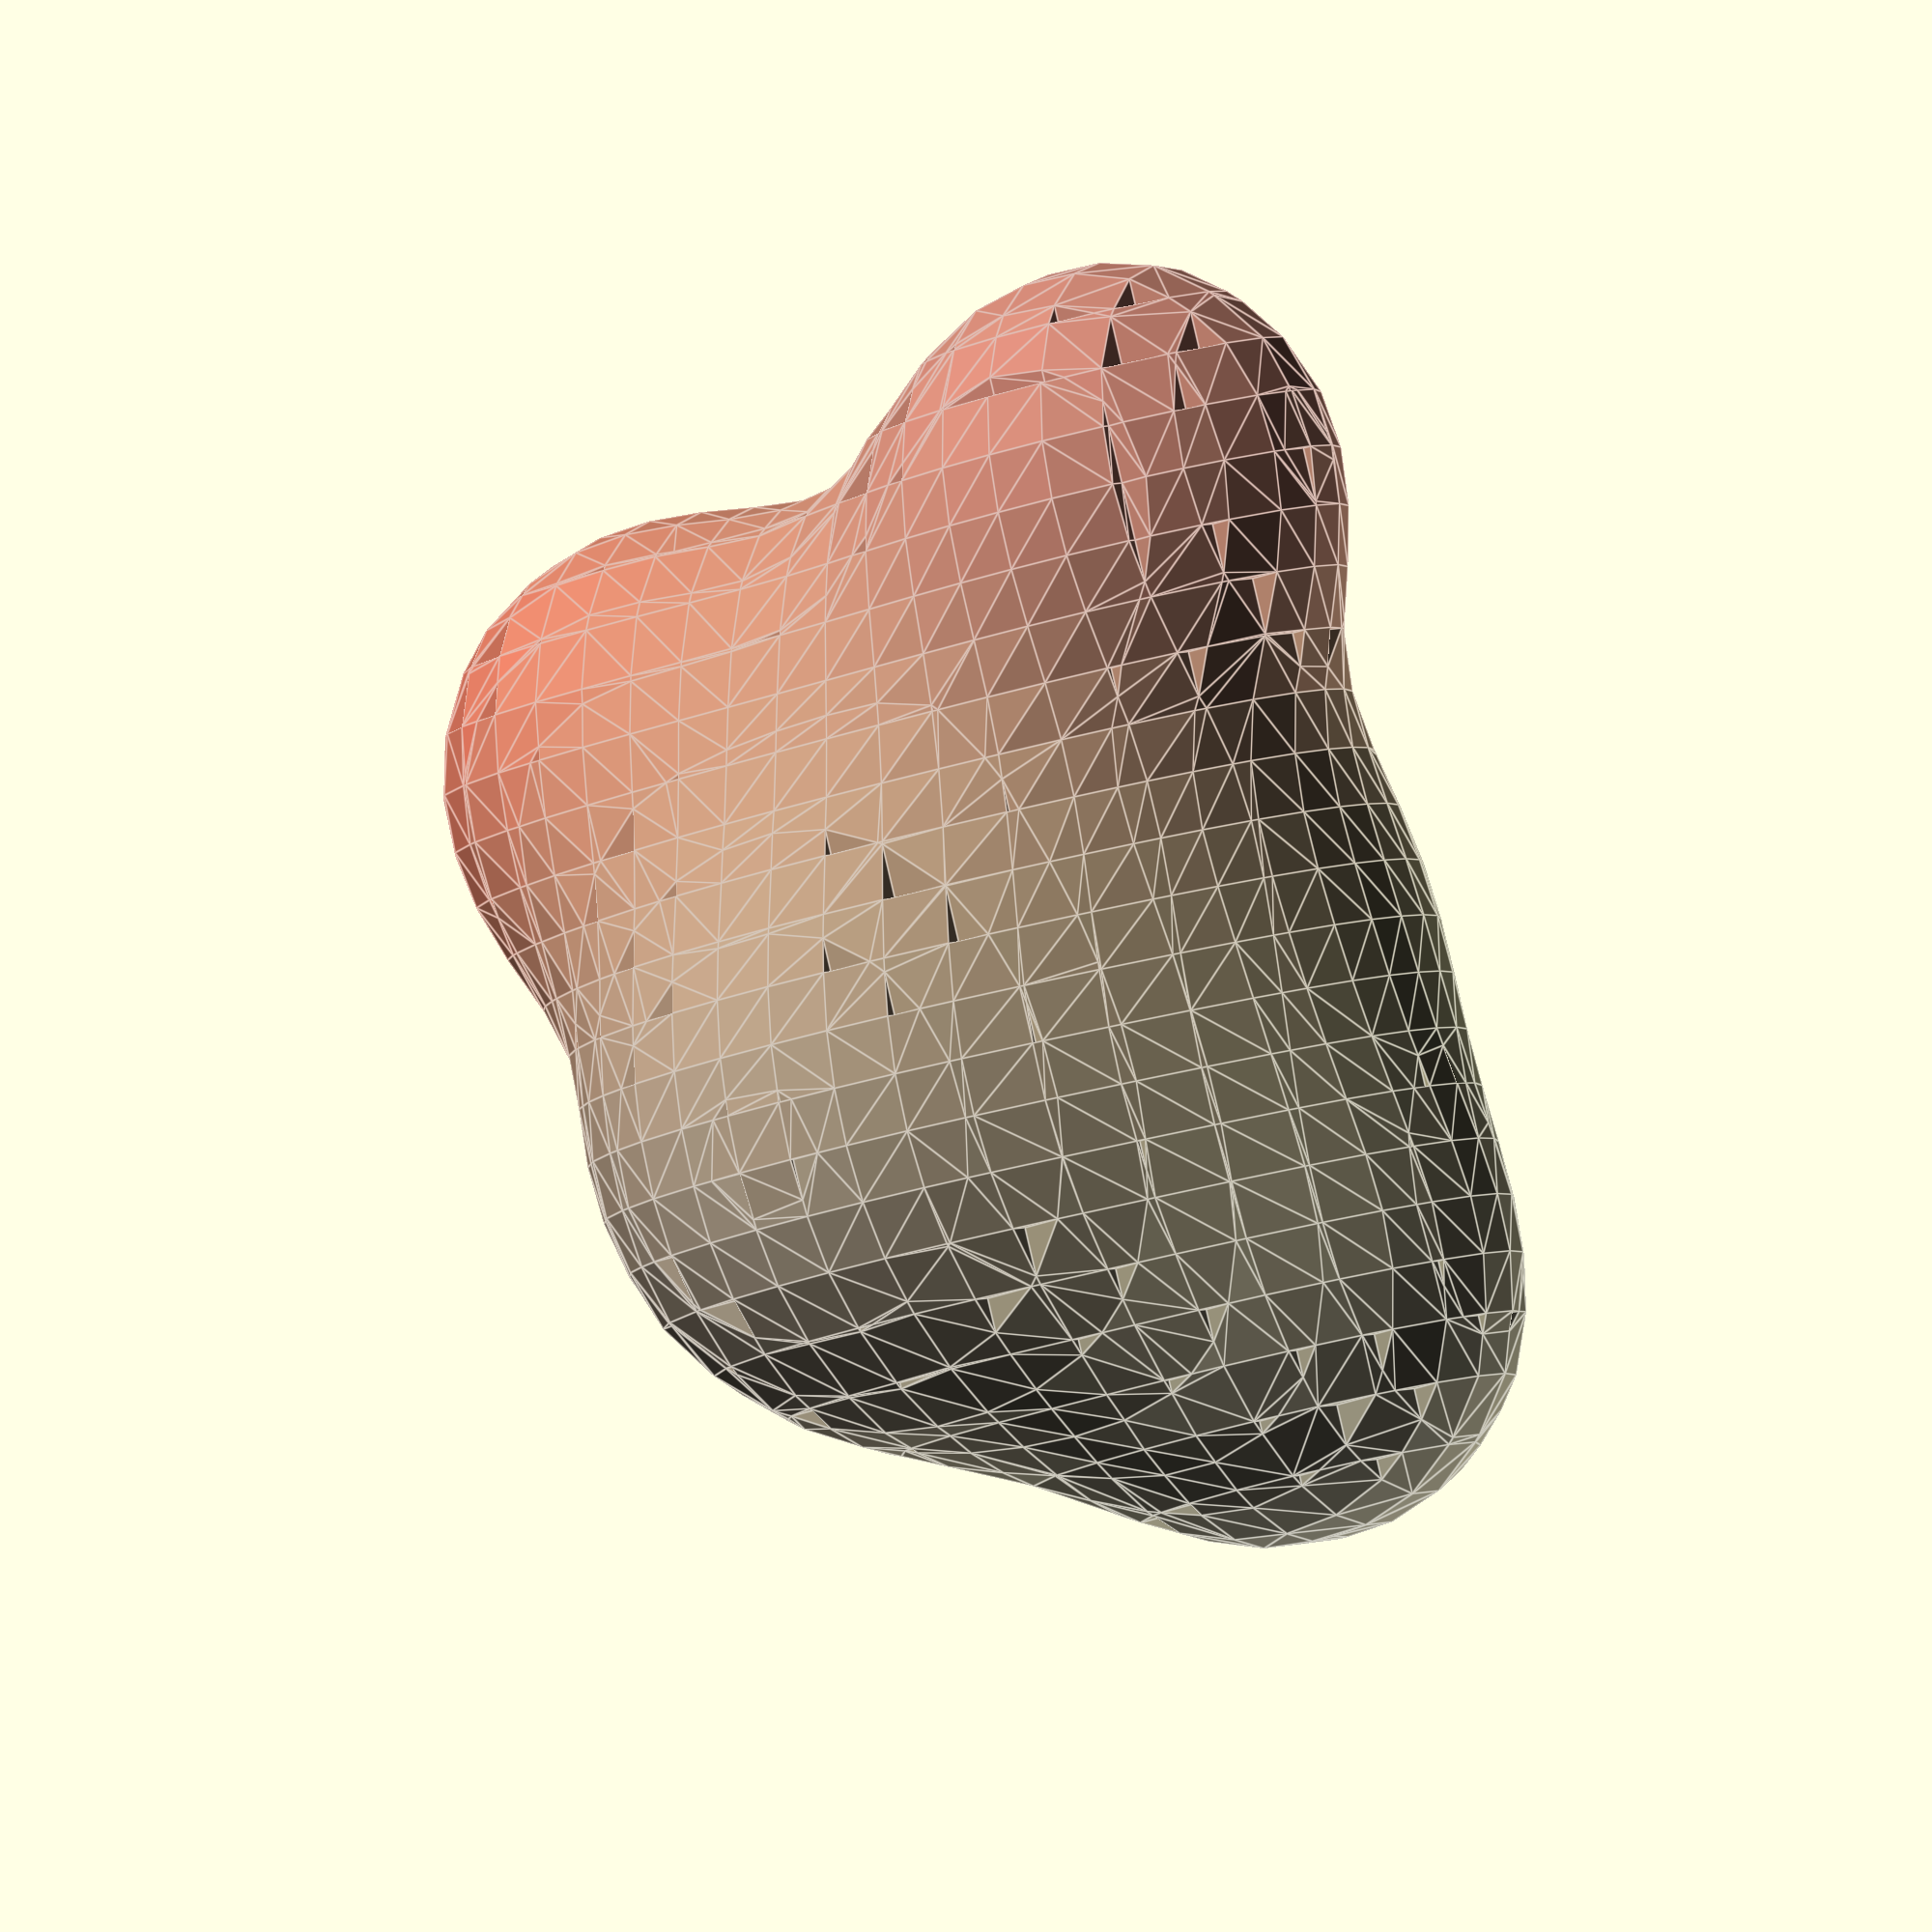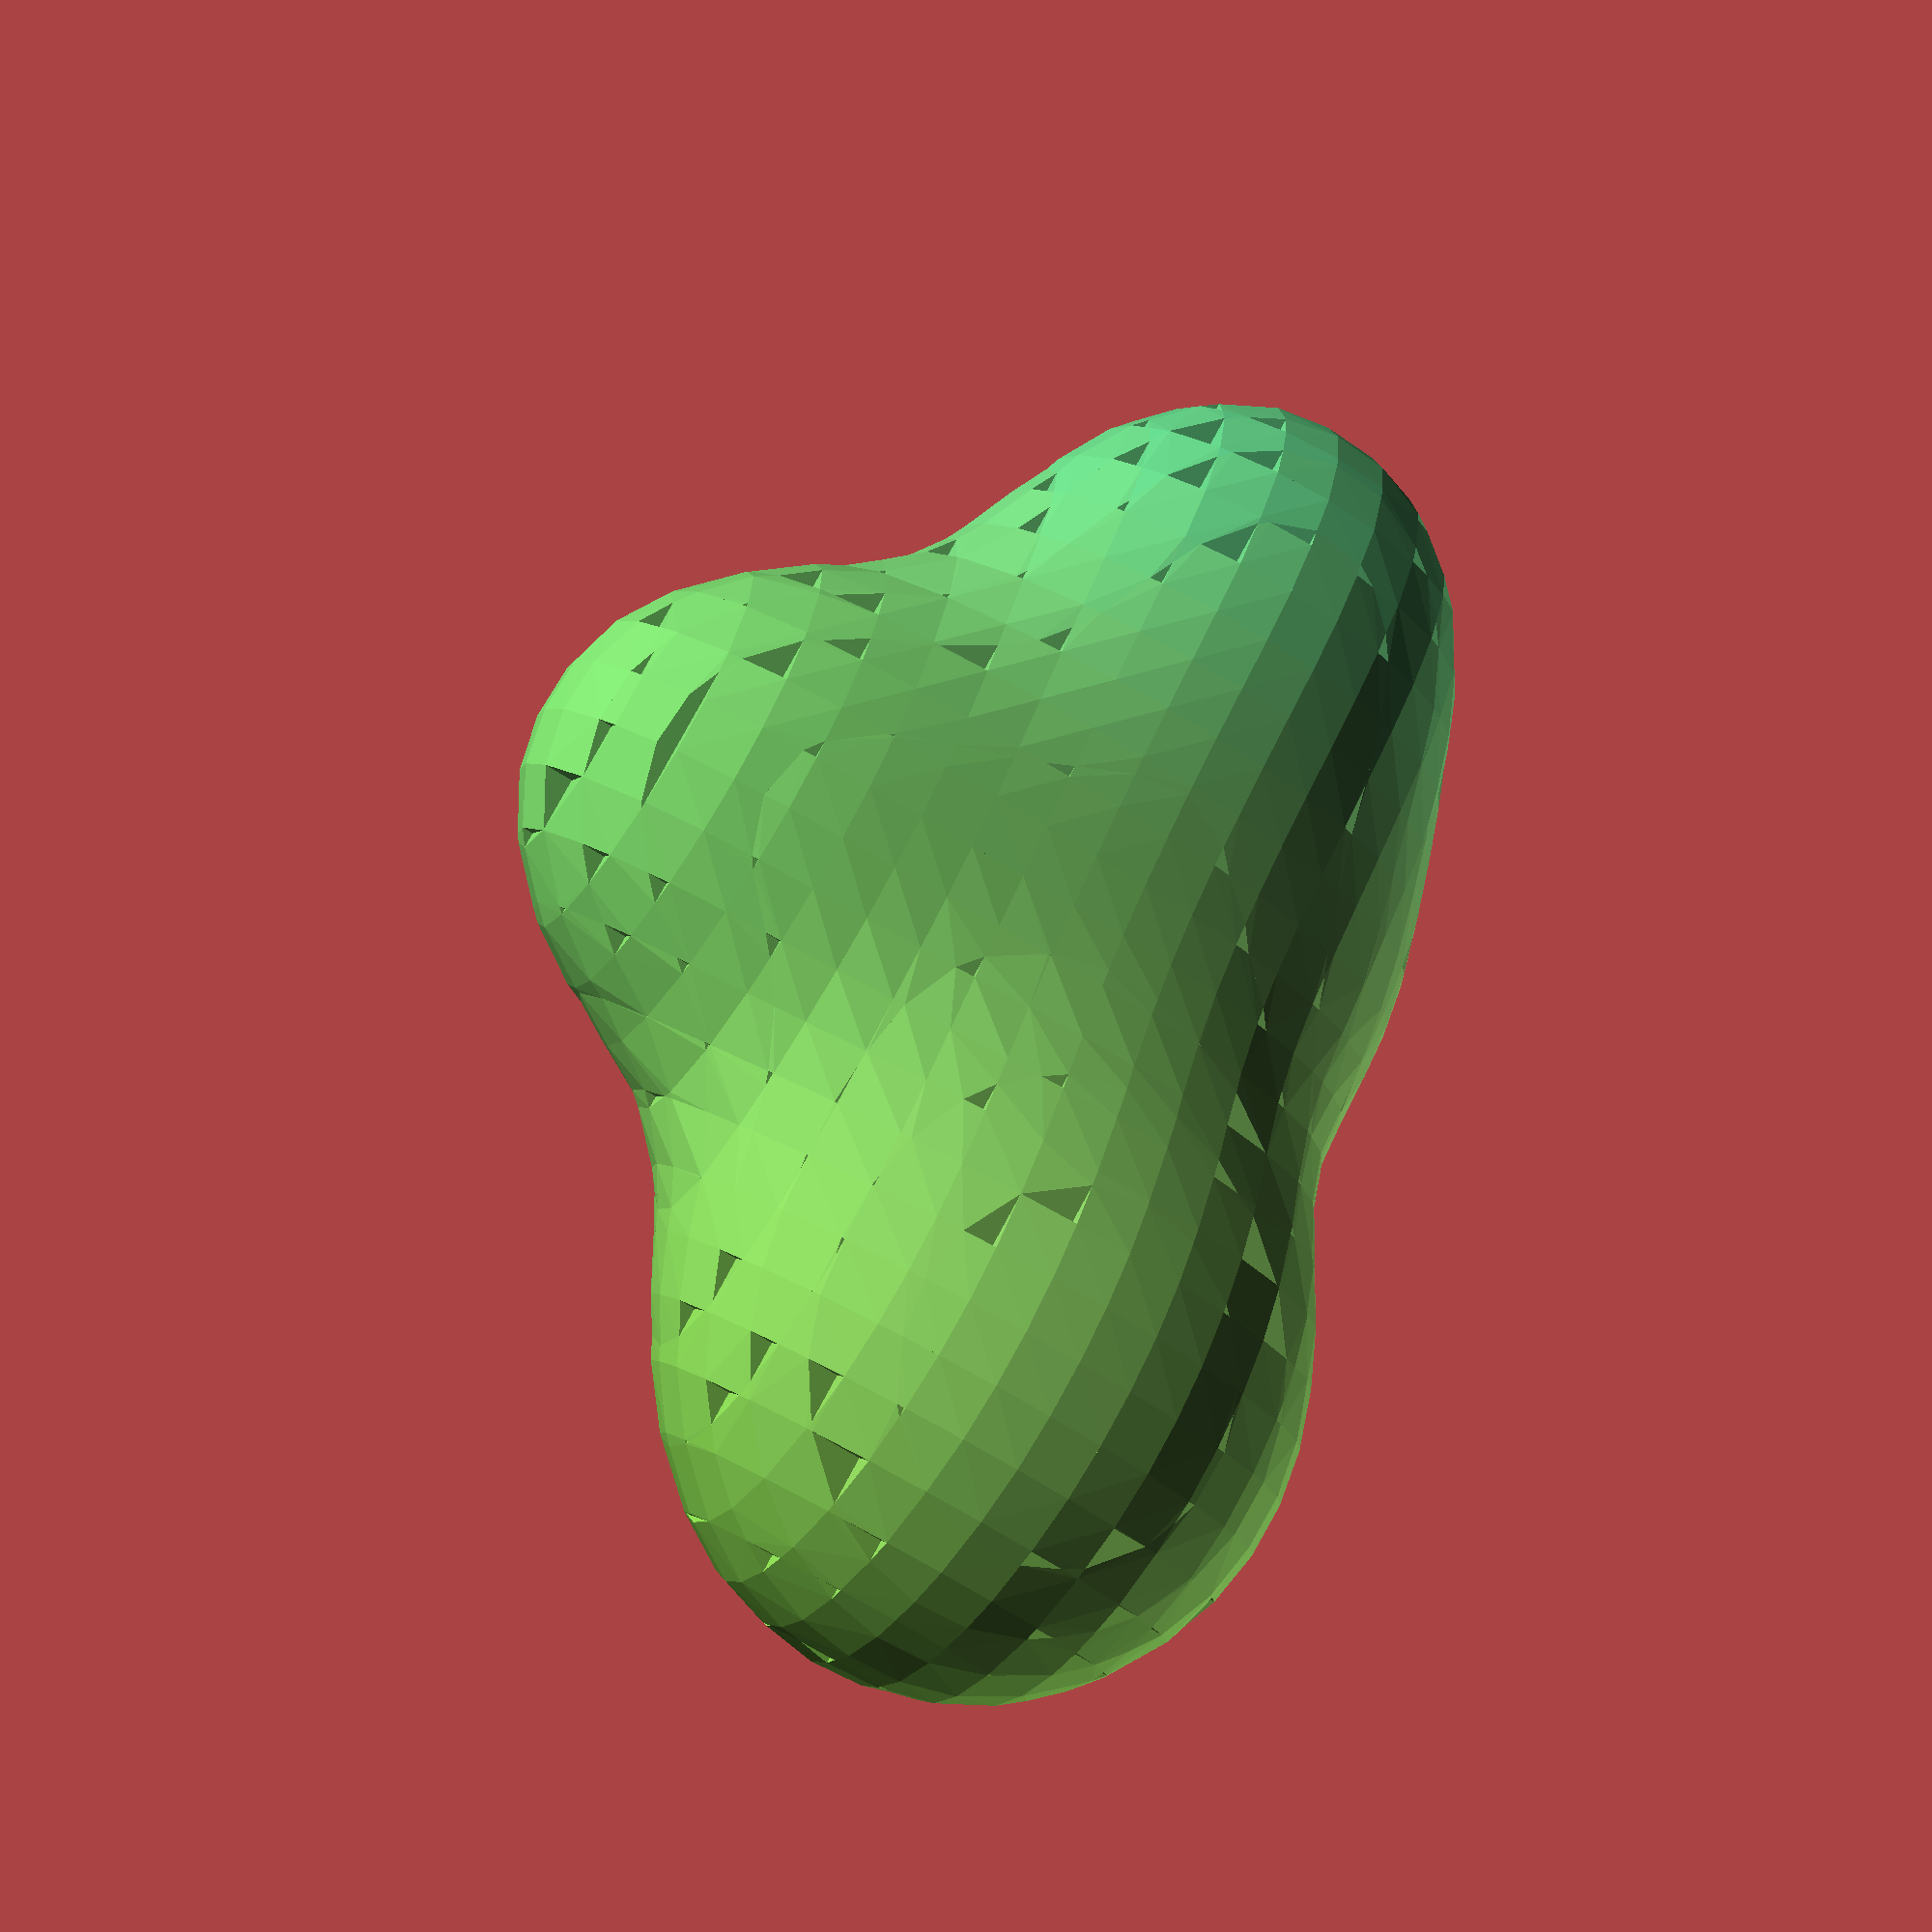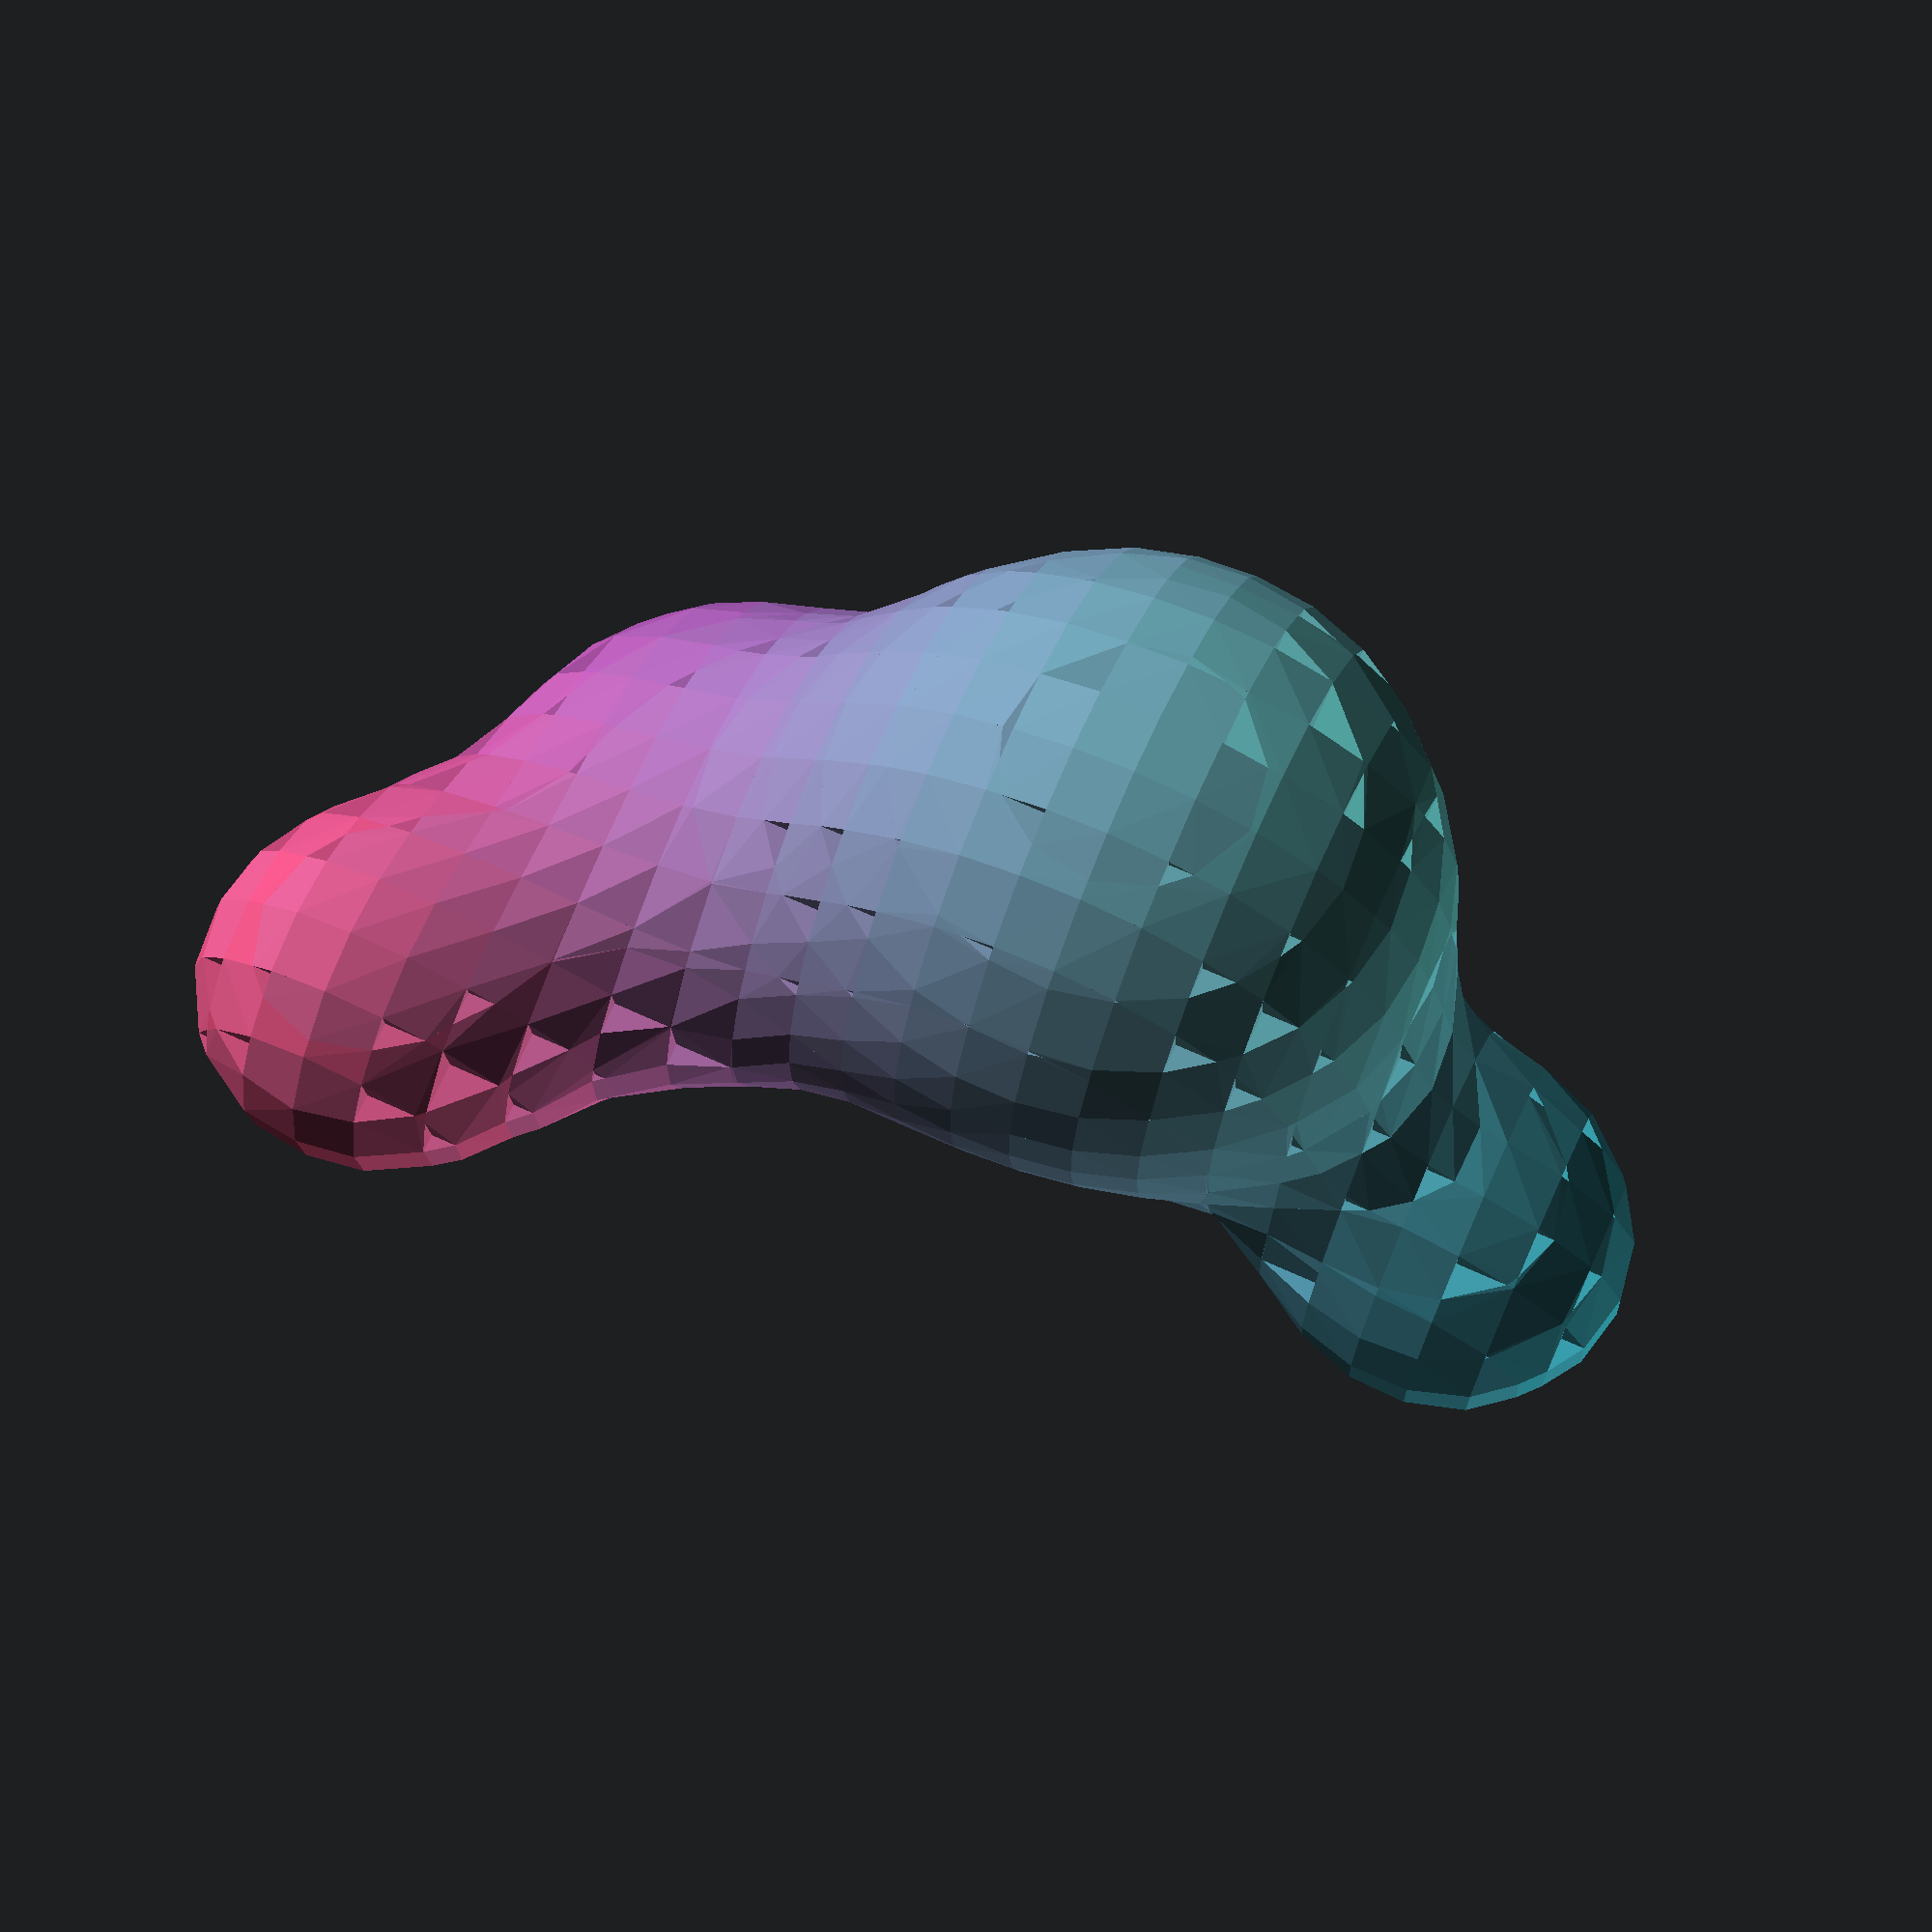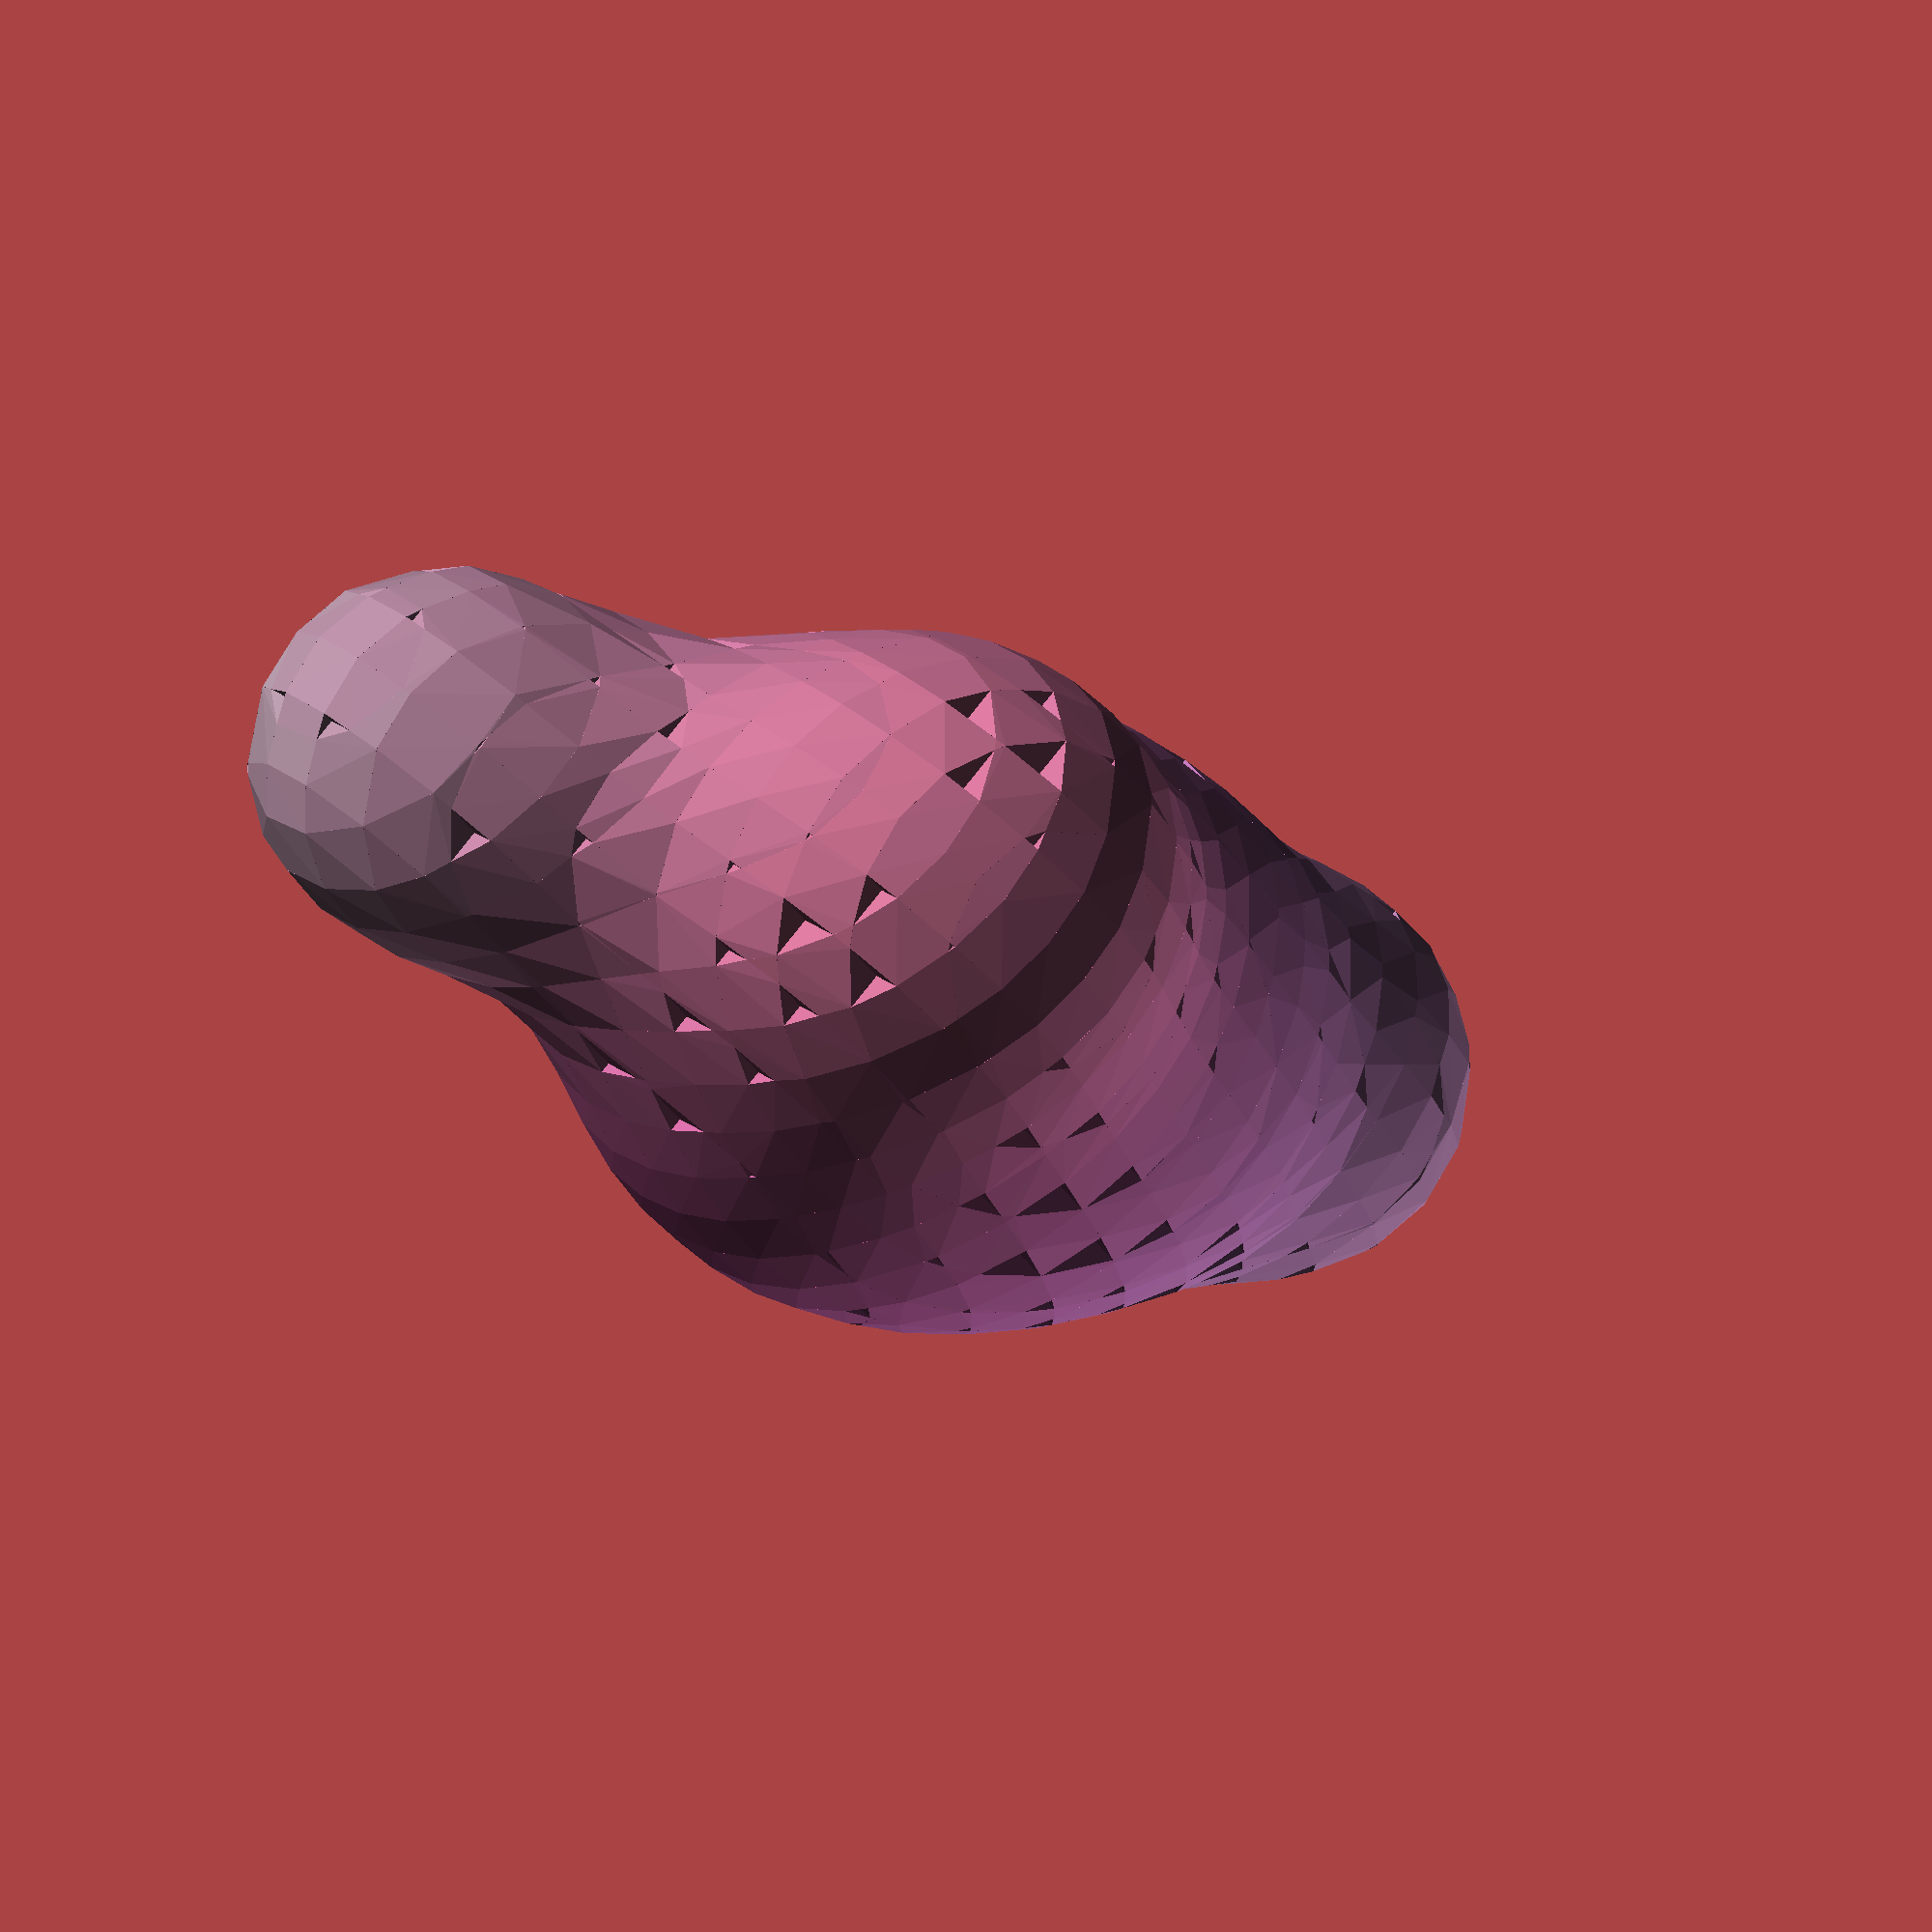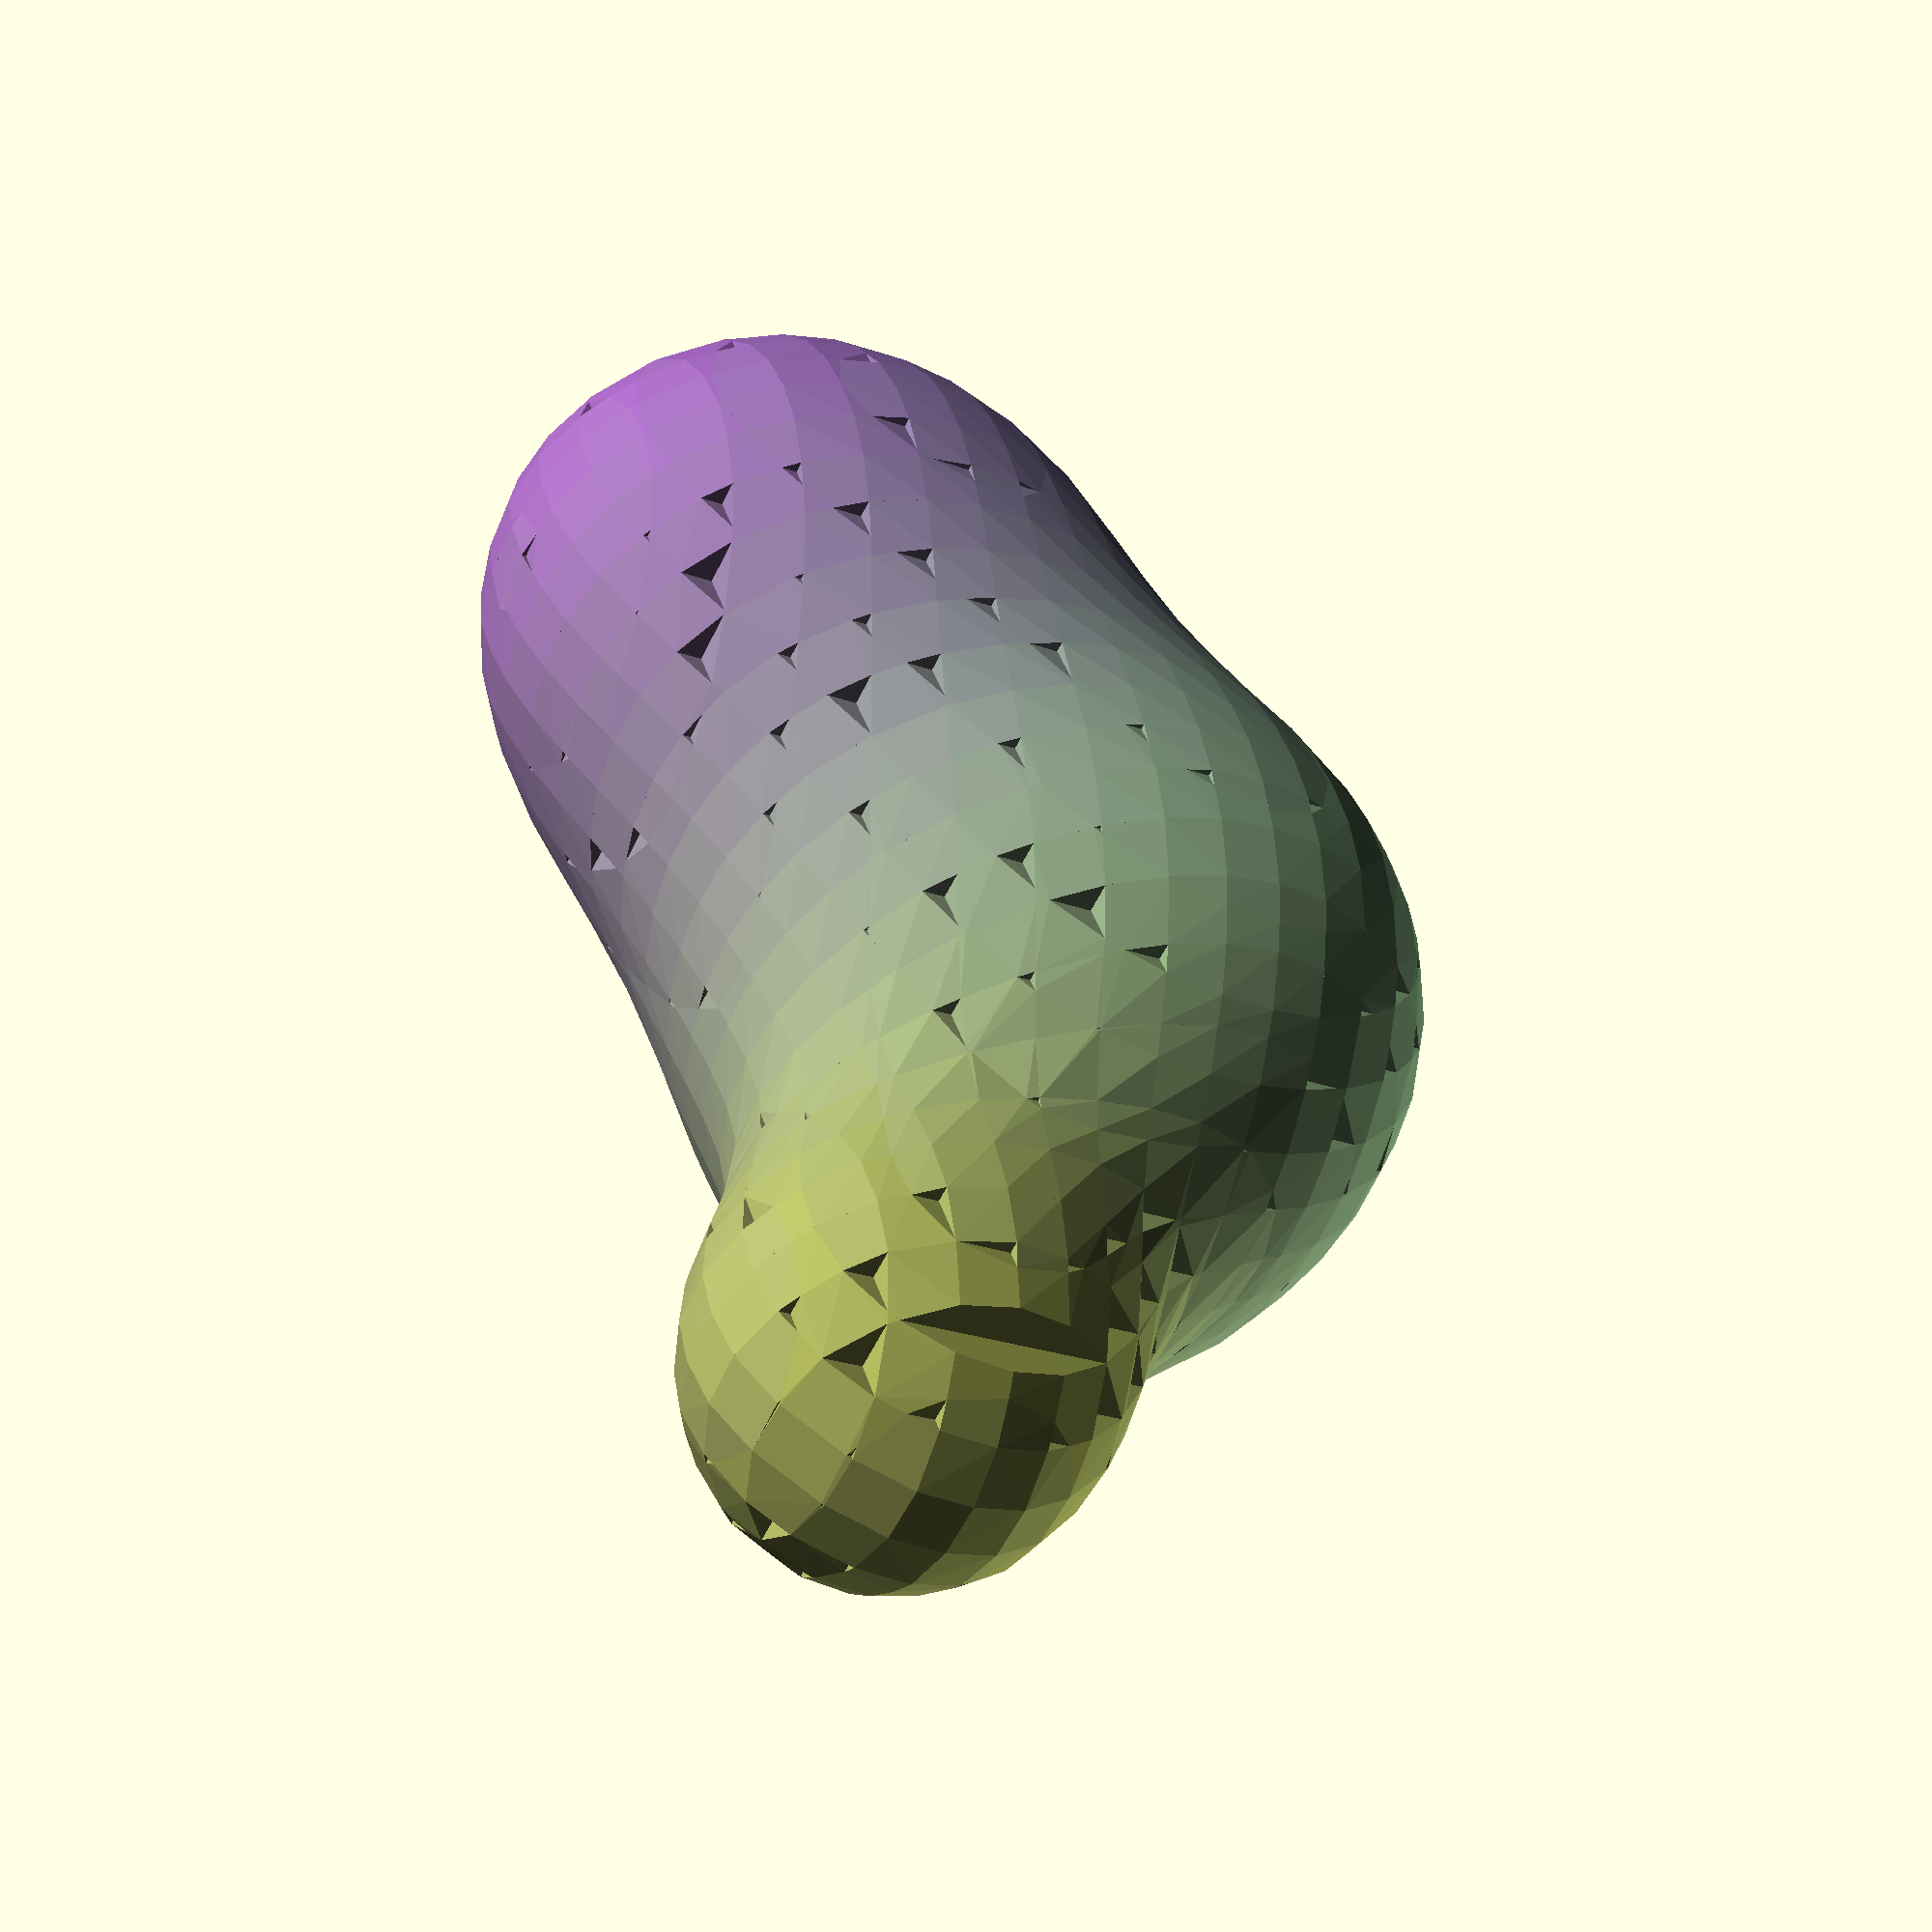
<openscad>
/*
SomeBalls.scad
Public Domain Code
Based on Metaballs By: William A Adams 	4 June 2011

This code is a simplified implementation of the 'metaball' and uses "Marching Cubes" to register the isosurface which is the interaction of the various balls. All Cubes are tested and a joint hull is generated of each corner that lies inside the threshold  of the metaball 



*/
Resolution = 10;//[5:5:50]
MinSubdivisions=3;//[2:1:10] 
// Smaller number larger blob
Thresh1 = 1.89;// [1.5:0.01:2.5]
Diagnostic=false;
Oversize=0.2;
// List Format [[x,y,z,r],[x,y,z,r]]
//MyBallList=[[50, 50, 50, -11],[25, 5, 5, 35],[95, 5, 75, 45],[-35, 5, 75, 55]];//Threshold = 1.95
MyBallList=[ for(i=[0:4])Lotto(i)];

DrawMetaballs(MyBallList,Thresh1);
//color(rndc())for(i=[0:8]){translate([rands(0, 125, 1)[0],rands(15, 30, 1)[0],rands(15, 35, 1)[0]])rotate([0,90,0])sphere(20,$fn=12);}


module DrawMetaballs(BallList,Threshold) {
 ColorList = [ for(i=[0:len(BallList)])rndc() ];
 
// boundary plus some extra
size=max(findMax(BallList, 0),findMax(BallList, 1),findMax(BallList,2));
DrawSubMetaballs(BallList,ColorList,Threshold,findMin(BallList, 0)-(size*Oversize),findMin(BallList, 1)-(size*Oversize),findMin(BallList, 2)-(size*Oversize),size*(Oversize*2+1)); 
    


 }
module DrawSubMetaballs(BallList,ColorList,Threshold,x,y,z,Size,i=0) {    
  //  echo(i,Size);

suma = BallField3D(x, y, z, BallList, len(BallList) - 1);
sumb = BallField3D(x + Size, y, z, BallList, len(BallList) - 1);
sumc = BallField3D(x, y + Size, z, BallList, len(BallList) - 1);
sumd = BallField3D(x + Size, y + Size, z, BallList, len(BallList) - 1);
sume = BallField3D(x, y, z + Size, BallList, len(BallList) - 1);
sumf = BallField3D(x + Size, y, z + Size, BallList, len(BallList) - 1);
sumg = BallField3D(x, y + Size, z + Size, BallList, len(BallList) - 1);
sumh = BallField3D(x + Size, y + Size, z + Size, BallList, len(BallList) - 1);
sumcolor =lim31(1, ColorField3D(x, y, z, BallList,ColorList, len(BallList) - 1));


    


// test for empty and full Cubes
 if (Size>pow(Resolution, MinSubdivisions)||i<MinSubdivisions) { 
    h=Size*0.5  ;
    DrawSubMetaballs(BallList,ColorList,Threshold,x,y,z,h,i+1);
    DrawSubMetaballs(BallList,ColorList,Threshold,x+h,y,z,h,i+1);
    DrawSubMetaballs(BallList,ColorList,Threshold,x,y+h,z,h,i+1);
    DrawSubMetaballs(BallList,ColorList,Threshold,x+h,y+h,z,h,i+1);
    
    DrawSubMetaballs(BallList,ColorList,Threshold,x,y,z+h,h,i+1);
    DrawSubMetaballs(BallList,ColorList,Threshold,x+h,y,z+h,h,i+1);
    DrawSubMetaballs(BallList,ColorList,Threshold,x,y+h,z+h,h,i+1);
    DrawSubMetaballs(BallList,ColorList,Threshold,x+h,y+h,z+h,h,i+1);
    
    }else {
    
if (  suma <= Threshold && sumb <= Threshold && sumc <= Threshold && sumd <= Threshold && sume <= Threshold && sumf <= Threshold && sumg <= Threshold && sumh <= Threshold) {if (Diagnostic){translate([x, y, z]) %cube(Size);}} 
else if ( suma > Threshold && sumb > Threshold && sumc > Threshold && sumd > Threshold && sume > Threshold && sumf > Threshold && sumg > Threshold && sumh > Threshold) {
translate([x, y, z])  color(sumcolor) cube(Size);} 


else if(Size>Resolution){ 
    h=Size*0.5  ;
    DrawSubMetaballs(BallList,ColorList,Threshold,x,y,z,h,i+1);
    DrawSubMetaballs(BallList,ColorList,Threshold,x+h,y,z,h,i+1);
    DrawSubMetaballs(BallList,ColorList,Threshold,x,y+h,z,h,i+1);
    DrawSubMetaballs(BallList,ColorList,Threshold,x+h,y+h,z,h,i+1);
    
    DrawSubMetaballs(BallList,ColorList,Threshold,x,y,z+h,h,i+1);
    DrawSubMetaballs(BallList,ColorList,Threshold,x+h,y,z+h,h,i+1);
    DrawSubMetaballs(BallList,ColorList,Threshold,x,y+h,z+h,h,i+1);
    DrawSubMetaballs(BallList,ColorList,Threshold,x+h,y+h,z+h,h,i+1);}
else { 

    // For every corner inside treshold make and mirror a corner piece, hull the lot.
   //echo(sumcolor);
    color(sumcolor)hull(){
        
        sab=inter(suma,sumb,Threshold)*Size;
sac=inter(suma,sumc,Threshold)*Size;
sae=inter(suma,sume,Threshold)*Size;
sba=inter(sumb,suma,Threshold)*Size;
sbd=inter(sumb,sumd,Threshold)*Size;
sbf=inter(sumb,sumf,Threshold)*Size;
sca=inter(sumc,suma,Threshold)*Size;
scd=inter(sumc,sumd,Threshold)*Size;
scg=inter(sumc,sumg,Threshold)*Size;
sdb=inter(sumd,sumb,Threshold)*Size;
sdc=inter(sumd,sumc,Threshold)*Size;
sdh=inter(sumd,sumh,Threshold)*Size;
sea=inter(sume,suma,Threshold)*Size;
seg=inter(sume,sumg,Threshold)*Size;
sef=inter(sume,sumf,Threshold)*Size;
sfh=inter(sumf,sumh,Threshold)*Size;
sfe=inter(sumf,sume,Threshold)*Size;
sfb=inter(sumf,sumb,Threshold)*Size;
sge=inter(sumg,sume,Threshold)*Size;
sgh=inter(sumg,sumh,Threshold)*Size;
sgc=inter(sumg,sumc,Threshold)*Size;
shg=inter(sumh,sumg,Threshold)*Size;
shf=inter(sumh,sumf,Threshold)*Size;
shd=inter(sumh,sumd,Threshold)*Size;
if (suma > Threshold){    translate([x, y, z])  Corner(sab,sac,sae);}
if (sumb > Threshold){    translate([x + Size, y, z])  Corner(-sba,sbd,sbf);}
if (sumc > Threshold){  translate([x, y + Size, z])  Corner(scd,-sca,scg);}
if (sumd > Threshold){    translate([x + Size, y + Size, z]) Corner(-sdc,-sdb,sdh);}
    
if (sume > Threshold){   translate([x, y, z + Size])  Corner(sef,seg,-sea);}
if (sumf > Threshold){   translate([x + Size, y, z + Size])  Corner(-sfe,sfh,-sfb);}
if (sumg > Threshold){    translate([x, y + Size, z + Size])  Corner(sgh,-sge,-sgc);}
if (sumh > Threshold){    translate([x + Size, y + Size, z + Size]) Corner(-shg,-shf,-shd);}
}
    }
}}




//Corner piece
module Corner(u=0.5,v=0.5,w=0.5) {scale([u,v,w])
polyhedron
    (points = [	       [0,0,0],[1,0,0],[0,1,0],[0,0,1],],      faces = [		  [0,0,1],[0,0,2],[0,0,3],[1,2,3]
		  ]
     );}
     
     function lim31(l, v) = v / len3(v) * l;
     function len3(v) = sqrt(pow(v[0], 2) + pow(v[1], 2) + pow(v[2], 2));
// Random color

function Lotto(i) = [rands(i*30,i*30+ 30, 1)[0],rands(0, 65, 1)[0],rands(0, 75, 1)[0],rands(21, 24, 1)[0]];

//Field function
     function ColorField3D(x, y, z, BallSack,Colorsack, i) = (i == 0) ? Powercolor(x, y, z, BallSack[0])*Colorsack[0]: Powercolor(x, y, z, BallSack[i])*Colorsack[i] + ColorField3D(x, y, z, BallSack,Colorsack, i - 1);

function Powercolor(x, y, z, Ball) = (Ball[3] / sqrt((x - Ball[0]) * (x - Ball[0]) + (y - Ball[1]) * (y - Ball[1]) + (z - Ball[2]) * (z - Ball[2])));     
function Powerball(x, y, z, Ball) = (Ball[3] / sqrt((x - Ball[0]) * (x - Ball[0]) + (y - Ball[1]) * (y - Ball[1]) + (z - Ball[2]) * (z - Ball[2])));
// Recursive Field Evaluation
function BallField3D(x, y, z, BallSack, i) = (i == 0) ? Powerball(x, y, z, BallSack[0]): Powerball(x, y, z, BallSack[i]) + BallField3D(x, y, z, BallSack, i - 1);
function rndc() = [round(rands(0, 2, 1)[0])/2, round(rands(0, 2, 1)[0])/2, round(rands(0, 2, 1)[0])/2];
     //interpolate
function inter(t,r,Threshold)=(t==r)?1:(t>Threshold)?(r<Threshold)? abs(Threshold-t)/abs(t-r) :0 :(r>Threshold)? abs(Threshold-t)/abs(t-r) :1 ;
// Recursive find min/max extremes
function findMax(v, select, i = 0) = ((i + 1) < len(v)) ? max(v[i][select] + abs(v[i][3]) + Resolution, findMax(v, select, i + 1)): v[i][select] + abs(v[i][3]) + Resolution;
function findMin(v, select, i = 0) = ((i + 1) < len(v)) ? min(v[i][select] - abs(v[i][3]) - Resolution, findMin(v, select, i + 1)): v[i][select] - abs(v[i][3]) - Resolution;
</openscad>
<views>
elev=27.0 azim=116.3 roll=120.6 proj=o view=edges
elev=246.5 azim=330.6 roll=123.2 proj=p view=solid
elev=285.5 azim=182.4 roll=204.4 proj=p view=wireframe
elev=101.6 azim=46.5 roll=141.7 proj=o view=wireframe
elev=24.3 azim=302.1 roll=238.5 proj=p view=solid
</views>
